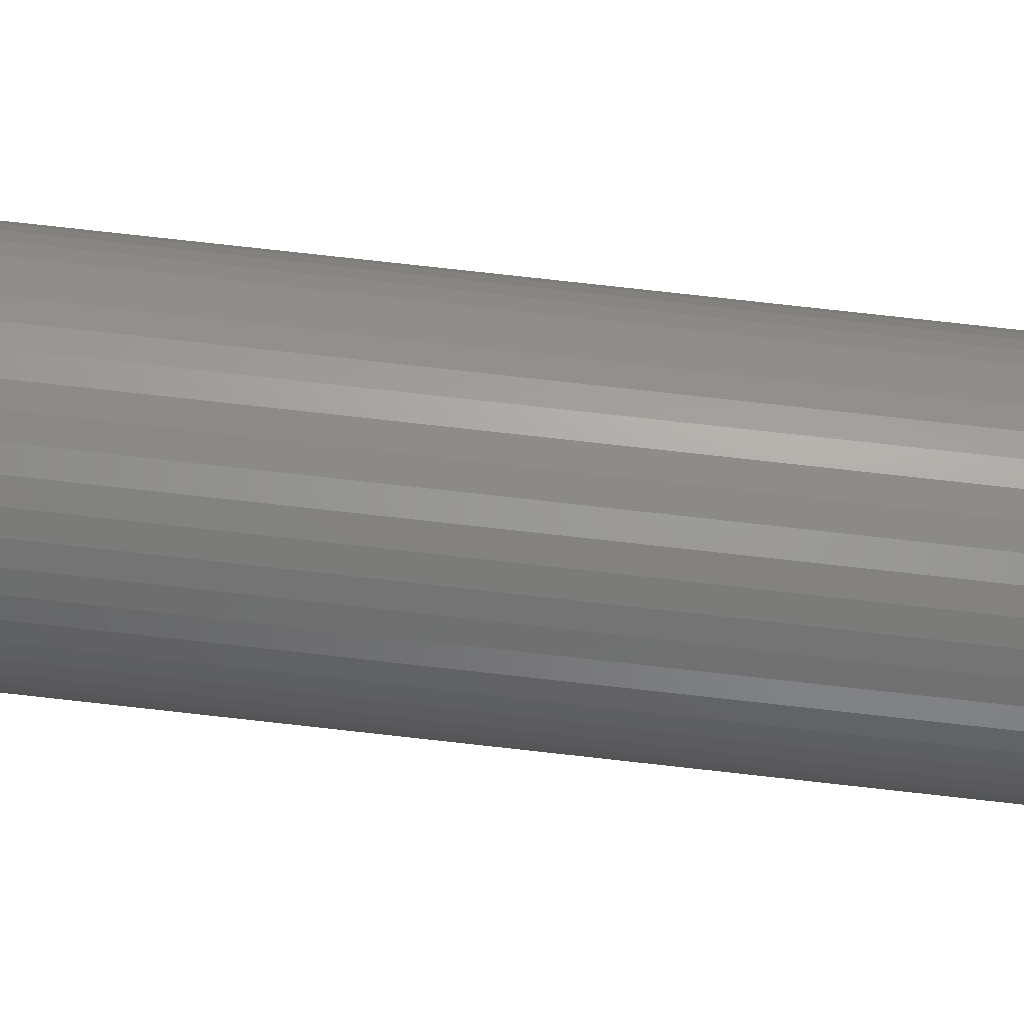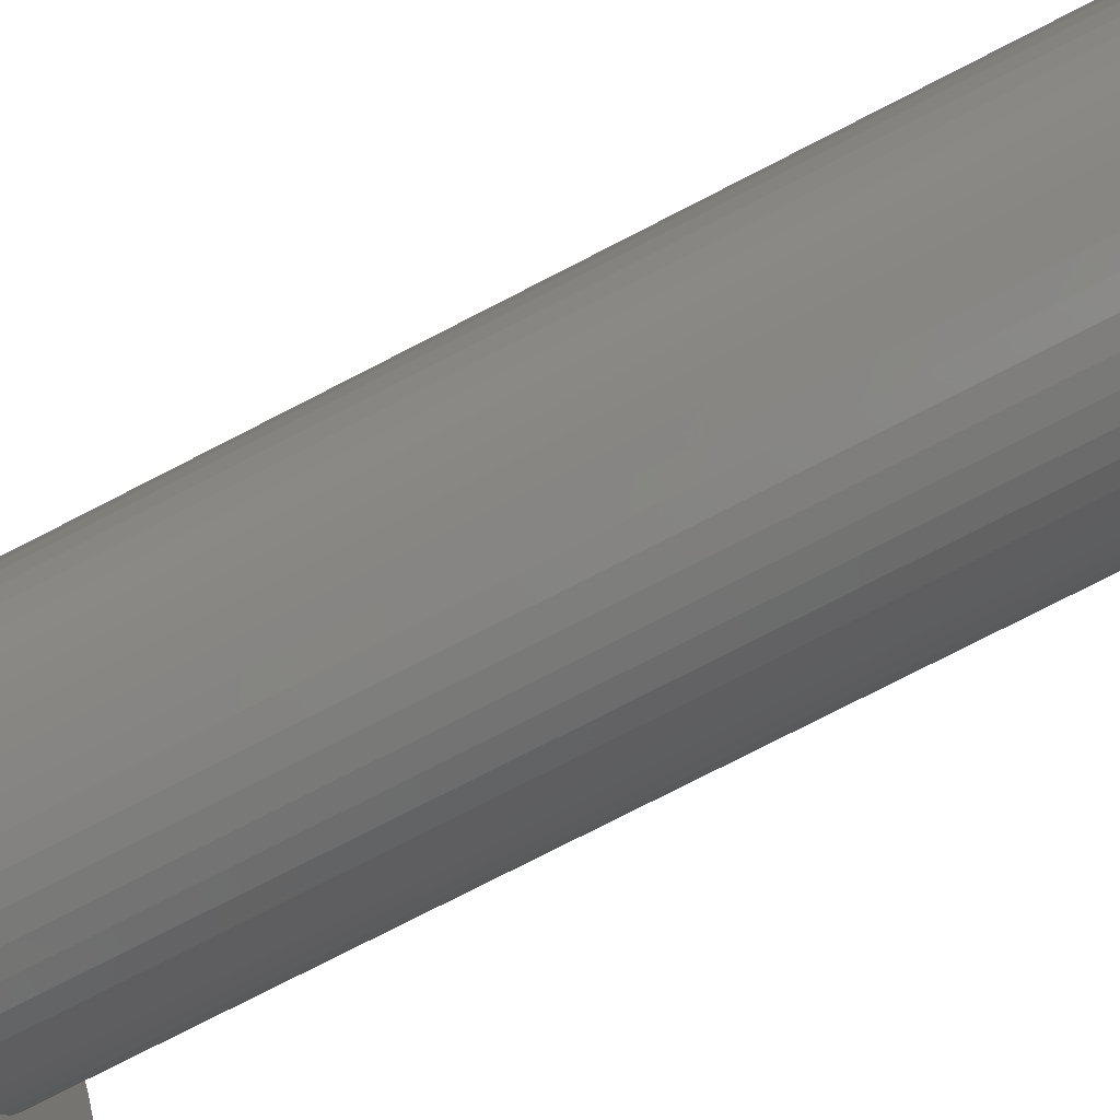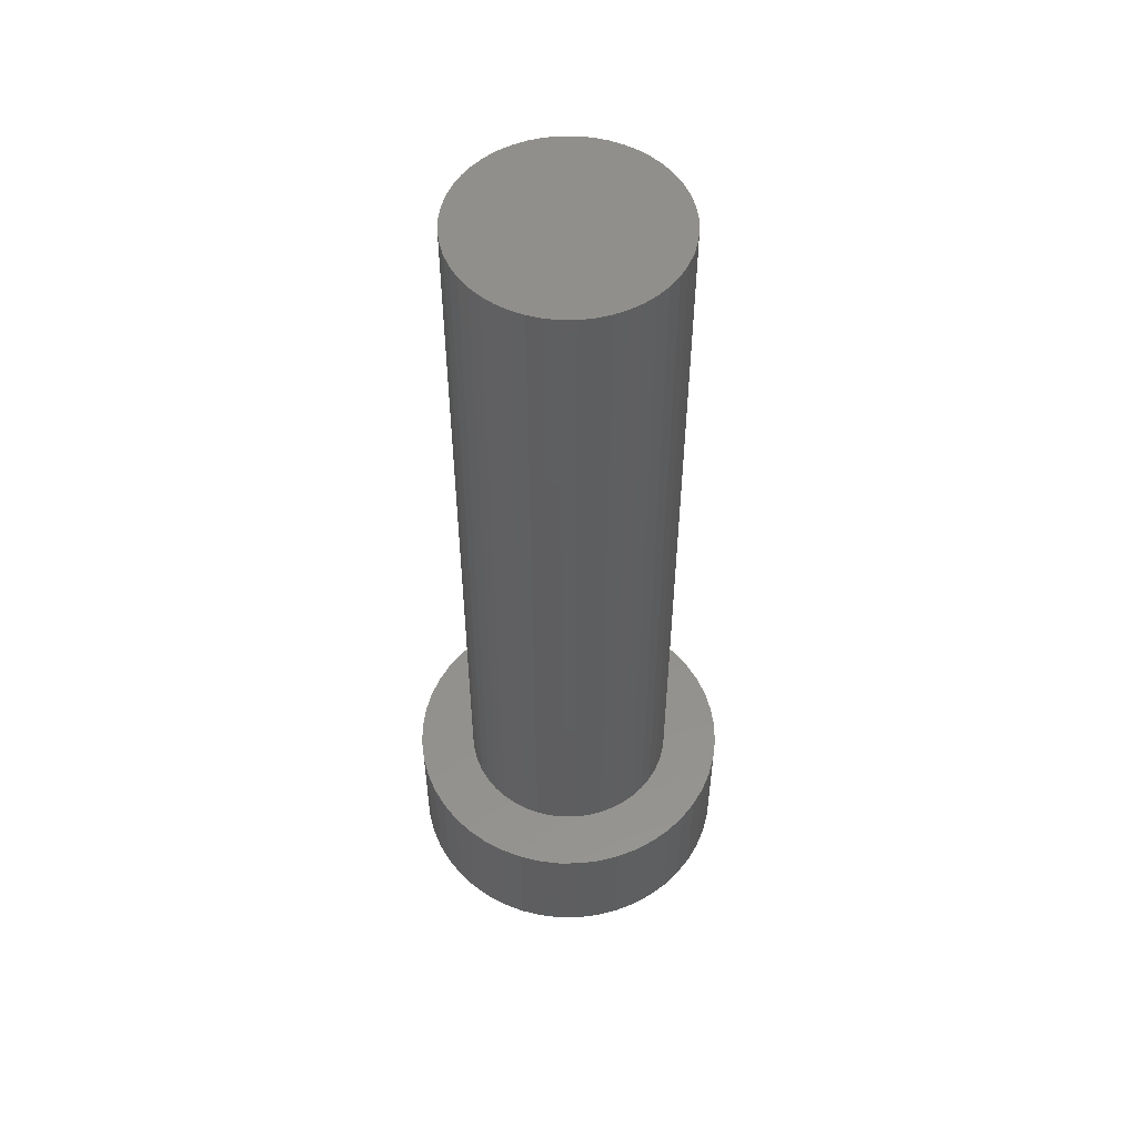
<metadata>
{"format":"stl","ext":"stl","renderer":"f3d","projection":"perspective","resolution":1024,"background":"white","views":[{"elev":79.1,"azim":96.3,"up":"+Z"},{"elev":-74.8,"azim":117.4,"up":"+Z"},{"elev":53.4,"azim":176.0,"up":"+Y"}]}
</metadata>
<code>
# stl→obj: 346 verts, 640 faces
v 0 9.5 0
v 1.289 9.5 0.1697
v 1.3 9.5 0
v 1.256 9.5 0.3364
v 1.201 9.5 0.4975
v 1.126 9.5 0.65
v 1.031 9.5 0.7914
v 0.9192 9.5 0.9192
v 0.7914 9.5 1.031
v 0.65 9.5 1.126
v 0.4975 9.5 1.201
v 0.3364 9.5 1.256
v 0.1697 9.5 1.289
v 0 9.5 1.3
v -0.1697 9.5 1.289
v -0.3364 9.5 1.256
v -0.4975 9.5 1.201
v -0.65 9.5 1.126
v -0.7914 9.5 1.031
v -0.9192 9.5 0.9192
v -1.031 9.5 0.7914
v -1.126 9.5 0.65
v -1.201 9.5 0.4975
v -1.256 9.5 0.3364
v -1.289 9.5 0.1697
v -1.3 9.5 0
v -1.289 9.5 -0.1697
v -1.256 9.5 -0.3364
v -1.201 9.5 -0.4975
v -1.126 9.5 -0.65
v -1.031 9.5 -0.7914
v -0.9192 9.5 -0.9192
v -0.7914 9.5 -1.031
v -0.65 9.5 -1.126
v -0.4975 9.5 -1.201
v -0.3364 9.5 -1.256
v -0.1697 9.5 -1.289
v 0 9.5 -1.3
v 0.1697 9.5 -1.289
v 0.3364 9.5 -1.256
v 0.4975 9.5 -1.201
v 0.65 9.5 -1.126
v 0.7914 9.5 -1.031
v 0.9192 9.5 -0.9192
v 1.031 9.5 -0.7914
v 1.126 9.5 -0.65
v 1.201 9.5 -0.4975
v 1.256 9.5 -0.3364
v 1.289 9.5 -0.1697
v 1.3 0 0
v 1.289 0 0.1697
v 1.256 0 0.3364
v 1.201 0 0.4975
v 1.126 0 0.65
v 1.031 0 0.7914
v 0.9192 0 0.9192
v 0.7914 0 1.031
v 0.65 0 1.126
v 0.4975 0 1.201
v 0.3364 0 1.256
v 0.1697 0 1.289
v 0 0 1.3
v -0.1697 0 1.289
v -0.3364 0 1.256
v -0.4975 0 1.201
v -0.65 0 1.126
v -0.7914 0 1.031
v -0.9192 0 0.9192
v -1.031 0 0.7914
v -1.126 0 0.65
v -1.201 0 0.4975
v -1.256 0 0.3364
v -1.289 0 0.1697
v -1.3 0 0
v -1.289 0 -0.1697
v -1.256 0 -0.3364
v -1.201 0 -0.4975
v -1.126 0 -0.65
v -1.031 0 -0.7914
v -0.9192 0 -0.9192
v -0.7914 0 -1.031
v -0.65 0 -1.126
v -0.4975 0 -1.201
v -0.3364 0 -1.256
v -0.1697 0 -1.289
v 0 0 -1.3
v 0.1697 0 -1.289
v 0.3364 0 -1.256
v 0.4975 0 -1.201
v 0.65 0 -1.126
v 0.7914 0 -1.031
v 0.9192 0 -0.9192
v 1.031 0 -0.7914
v 1.126 0 -0.65
v 1.201 0 -0.4975
v 1.256 0 -0.3364
v 1.289 0 -0.1697
v 1.95 0 0
v 1.933 0 0.2545
v 1.883 0 0.5047
v 1.802 0 0.7463
v 1.689 0 0.975
v 1.547 0 1.187
v 1.379 0 1.379
v 1.187 0 1.547
v 0.975 0 1.689
v 0.7463 0 1.802
v 0.5047 0 1.883
v 0.2545 0 1.933
v 0 0 1.95
v -0.2545 0 1.933
v -0.5047 0 1.883
v -0.7463 0 1.802
v -0.975 0 1.689
v -1.187 0 1.547
v -1.379 0 1.379
v -1.547 0 1.187
v -1.689 0 0.975
v -1.802 0 0.7463
v -1.883 0 0.5047
v -1.933 0 0.2545
v -1.95 0 0
v -1.933 0 -0.2545
v -1.883 0 -0.5047
v -1.802 0 -0.7463
v -1.689 0 -0.975
v -1.547 0 -1.187
v -1.379 0 -1.379
v -1.187 0 -1.547
v -0.975 0 -1.689
v -0.7463 0 -1.802
v -0.5047 0 -1.883
v -0.2545 0 -1.933
v 0 0 -1.95
v 0.2545 0 -1.933
v 0.5047 0 -1.883
v 0.7463 0 -1.802
v 0.975 0 -1.689
v 1.187 0 -1.547
v 1.379 0 -1.379
v 1.547 0 -1.187
v 1.689 0 -0.975
v 1.802 0 -0.7463
v 1.883 0 -0.5047
v 1.933 0 -0.2545
v 2 0 0
v 1.983 0 0.261
v 1.932 0 0.5176
v 1.848 0 0.7654
v 1.732 0 1
v 1.587 0 1.218
v 1.414 0 1.414
v 1.218 0 1.587
v 1 0 1.732
v 0.7654 0 1.848
v 0.5176 0 1.932
v 0.261 0 1.983
v 0 0 2
v -0.261 0 1.983
v -0.5176 0 1.932
v -0.7654 0 1.848
v -1 0 1.732
v -1.218 0 1.587
v -1.414 0 1.414
v -1.587 0 1.218
v -1.732 0 1
v -1.848 0 0.7654
v -1.932 0 0.5176
v -1.983 0 0.261
v -2 0 0
v -1.983 0 -0.261
v -1.932 0 -0.5176
v -1.848 0 -0.7654
v -1.732 0 -1
v -1.587 0 -1.218
v -1.414 0 -1.414
v -1.218 0 -1.587
v -1 0 -1.732
v -0.7654 0 -1.848
v -0.5176 0 -1.932
v -0.261 0 -1.983
v 0 0 -2
v 0.261 0 -1.983
v 0.5176 0 -1.932
v 0.7654 0 -1.848
v 1 0 -1.732
v 1.218 0 -1.587
v 1.414 0 -1.414
v 1.587 0 -1.218
v 1.732 0 -1
v 1.848 0 -0.7654
v 1.932 0 -0.5176
v 1.983 0 -0.261
v 2 -1.543 0
v 1.983 -1.543 0.261
v 1.932 -1.543 0.5176
v 1.848 -1.543 0.7654
v 1.732 -1.543 1
v 1.587 -1.543 1.218
v 1.414 -1.543 1.414
v 1.218 -1.543 1.587
v 1 -1.543 1.732
v 0.7654 -1.543 1.848
v 0.5176 -1.543 1.932
v 0.261 -1.543 1.983
v 0 -1.543 2
v -0.261 -1.543 1.983
v -0.5176 -1.543 1.932
v -0.7654 -1.543 1.848
v -1 -1.543 1.732
v -1.218 -1.543 1.587
v -1.414 -1.543 1.414
v -1.587 -1.543 1.218
v -1.732 -1.543 1
v -1.848 -1.543 0.7654
v -1.932 -1.543 0.5176
v -1.983 -1.543 0.261
v -2 -1.543 0
v -1.983 -1.543 -0.261
v -1.932 -1.543 -0.5176
v -1.848 -1.543 -0.7654
v -1.732 -1.543 -1
v -1.587 -1.543 -1.218
v -1.414 -1.543 -1.414
v -1.218 -1.543 -1.587
v -1 -1.543 -1.732
v -0.7654 -1.543 -1.848
v -0.5176 -1.543 -1.932
v -0.261 -1.543 -1.983
v 0 -1.543 -2
v 0.261 -1.543 -1.983
v 0.5176 -1.543 -1.932
v 0.7654 -1.543 -1.848
v 1 -1.543 -1.732
v 1.218 -1.543 -1.587
v 1.414 -1.543 -1.414
v 1.587 -1.543 -1.218
v 1.732 -1.543 -1
v 1.848 -1.543 -0.7654
v 1.932 -1.543 -0.5176
v 1.983 -1.543 -0.261
v 0.4286 -1.914 0.4571
v 0.4286 -0.8286 0.4286
v 0.4571 -1.914 0.4286
v 1.214 -1.735 1.214
v 0.8786 -1.876 0.8908
v 0.864 -1.88 0.8767
v 0.4286 -1.931 0.4571
v 0.8908 -1.876 0.8786
v 0.4571 -1.931 0.4286
v 0.8767 -1.88 0.864
v 0.5901 -1.923 0.4286
v 1.196 -1.853 0.4286
v 1.153 -1.862 0.4286
v 0.8206 -1.909 0.4286
v 1.202 -1.859 0.3444
v 0.4286 -0.8286 -0.4286
v 1.213 -1.875 0
v 1.201 -1.859 -0.3492
v 1.196 -1.853 -0.4286
v 0.4571 -1.914 -0.4286
v 0.4571 -1.931 -0.4286
v 0.5901 -1.923 -0.4286
v 0.8206 -1.909 -0.4286
v 1.153 -1.862 -0.4286
v 0 -0.6857 0
v 0.8786 -1.731 1.567
v 0.4286 -1.853 1.196
v 0.4286 -1.862 1.153
v 0.4286 -1.909 0.8206
v 0 -1.707 1.848
v 0 -1.846 1.414
v 0.3492 -1.859 1.201
v 0 -1.875 1.213
v 1.567 -1.731 0.8786
v 1.414 -1.846 0
v 1.848 -1.707 0
v 1.201 -1.859 0.3492
v 0.4286 -1.914 -0.4571
v 1.214 -1.735 -1.214
v 0.8908 -1.876 -0.8786
v 0.8767 -1.88 -0.864
v 0.8786 -1.876 -0.8908
v 0.4286 -1.931 -0.4571
v 0.864 -1.88 -0.8767
v 0.4286 -1.923 -0.5901
v 0.4286 -1.853 -1.196
v 0.4286 -1.862 -1.153
v 0.4286 -1.909 -0.8206
v 0.3444 -1.859 -1.202
v -0.4286 -0.8286 -0.4286
v 0 -1.875 -1.213
v -0.3492 -1.859 -1.201
v -0.4286 -1.853 -1.196
v -0.4286 -1.914 -0.4571
v -0.4286 -1.931 -0.4571
v -0.4286 -1.923 -0.5901
v -0.4286 -1.909 -0.8206
v -0.4286 -1.862 -1.153
v 1.567 -1.731 -0.8786
v 0.8786 -1.731 -1.567
v 0 -1.846 -1.414
v 0 -1.707 -1.848
v 0.3492 -1.859 -1.201
v -0.4571 -1.914 -0.4286
v -1.214 -1.735 -1.214
v -0.8786 -1.876 -0.8908
v -0.864 -1.88 -0.8767
v -0.8908 -1.876 -0.8786
v -0.4571 -1.931 -0.4286
v -0.8767 -1.88 -0.864
v -0.5901 -1.923 -0.4286
v -1.196 -1.853 -0.4286
v -1.153 -1.862 -0.4286
v -0.8206 -1.909 -0.4286
v -1.202 -1.859 -0.3444
v -0.4286 -0.8286 0.4286
v -1.213 -1.875 0
v -1.201 -1.859 0.3492
v -1.196 -1.853 0.4286
v -0.4571 -1.914 0.4286
v -0.4571 -1.931 0.4286
v -0.5901 -1.923 0.4286
v -0.8206 -1.909 0.4286
v -1.153 -1.862 0.4286
v -0.8786 -1.731 -1.567
v -1.567 -1.731 -0.8786
v -1.414 -1.846 0
v -1.848 -1.707 0
v -1.201 -1.859 -0.3492
v -0.4286 -1.914 0.4571
v -1.214 -1.735 1.214
v -0.8908 -1.876 0.8786
v -0.8767 -1.88 0.864
v -0.8786 -1.876 0.8908
v -0.4286 -1.931 0.4571
v -0.864 -1.88 0.8767
v -0.4286 -1.923 0.5901
v -0.4286 -1.853 1.196
v -0.4286 -1.862 1.153
v -0.4286 -1.909 0.8206
v -0.3444 -1.859 1.202
v 0.4286 -1.923 0.5901
v -1.567 -1.731 0.8786
v -0.8786 -1.731 1.567
v -0.3492 -1.859 1.201
f 1 2 3
f 1 4 2
f 1 5 4
f 1 6 5
f 1 7 6
f 1 8 7
f 1 9 8
f 1 10 9
f 1 11 10
f 1 12 11
f 1 13 12
f 1 14 13
f 1 15 14
f 1 16 15
f 1 17 16
f 1 18 17
f 1 19 18
f 1 20 19
f 1 21 20
f 1 22 21
f 1 23 22
f 1 24 23
f 1 25 24
f 1 26 25
f 1 27 26
f 1 28 27
f 1 29 28
f 1 30 29
f 1 31 30
f 1 32 31
f 1 33 32
f 1 34 33
f 1 35 34
f 1 36 35
f 1 37 36
f 1 38 37
f 1 39 38
f 1 40 39
f 1 41 40
f 1 42 41
f 1 43 42
f 1 44 43
f 1 45 44
f 1 46 45
f 1 47 46
f 1 48 47
f 1 49 48
f 1 3 49
f 2 50 3
f 50 2 51
f 4 51 2
f 51 4 52
f 5 52 4
f 52 5 53
f 6 53 5
f 53 6 54
f 7 54 6
f 54 7 55
f 8 55 7
f 55 8 56
f 9 56 8
f 56 9 57
f 10 57 9
f 57 10 58
f 11 58 10
f 58 11 59
f 12 59 11
f 59 12 60
f 13 60 12
f 60 13 61
f 14 61 13
f 61 14 62
f 15 62 14
f 62 15 63
f 16 63 15
f 63 16 64
f 17 64 16
f 64 17 65
f 18 65 17
f 65 18 66
f 19 66 18
f 66 19 67
f 20 67 19
f 67 20 68
f 21 68 20
f 68 21 69
f 22 69 21
f 69 22 70
f 23 70 22
f 70 23 71
f 24 71 23
f 71 24 72
f 25 72 24
f 72 25 73
f 26 73 25
f 73 26 74
f 27 74 26
f 74 27 75
f 28 75 27
f 75 28 76
f 29 76 28
f 76 29 77
f 30 77 29
f 77 30 78
f 31 78 30
f 78 31 79
f 32 79 31
f 79 32 80
f 33 80 32
f 80 33 81
f 34 81 33
f 81 34 82
f 35 82 34
f 82 35 83
f 36 83 35
f 83 36 84
f 37 84 36
f 84 37 85
f 38 85 37
f 85 38 86
f 39 86 38
f 86 39 87
f 40 87 39
f 87 40 88
f 41 88 40
f 88 41 89
f 42 89 41
f 89 42 90
f 43 90 42
f 90 43 91
f 44 91 43
f 91 44 92
f 45 92 44
f 92 45 93
f 46 93 45
f 93 46 94
f 47 94 46
f 94 47 95
f 48 95 47
f 95 48 96
f 49 96 48
f 96 49 97
f 3 97 49
f 97 3 50
f 98 51 99
f 51 98 50
f 99 52 100
f 52 99 51
f 100 53 101
f 53 100 52
f 101 54 102
f 54 101 53
f 102 55 103
f 55 102 54
f 103 56 104
f 56 103 55
f 104 57 105
f 57 104 56
f 105 58 106
f 58 105 57
f 106 59 107
f 59 106 58
f 107 60 108
f 60 107 59
f 108 61 109
f 61 108 60
f 109 62 110
f 62 109 61
f 110 63 111
f 63 110 62
f 111 64 112
f 64 111 63
f 112 65 113
f 65 112 64
f 113 66 114
f 66 113 65
f 114 67 115
f 67 114 66
f 115 68 116
f 68 115 67
f 116 69 117
f 69 116 68
f 117 70 118
f 70 117 69
f 118 71 119
f 71 118 70
f 119 72 120
f 72 119 71
f 120 73 121
f 73 120 72
f 121 74 122
f 74 121 73
f 122 75 123
f 75 122 74
f 123 76 124
f 76 123 75
f 124 77 125
f 77 124 76
f 125 78 126
f 78 125 77
f 126 79 127
f 79 126 78
f 127 80 128
f 80 127 79
f 128 81 129
f 81 128 80
f 129 82 130
f 82 129 81
f 130 83 131
f 83 130 82
f 131 84 132
f 84 131 83
f 132 85 133
f 85 132 84
f 133 86 134
f 86 133 85
f 134 87 135
f 87 134 86
f 135 88 136
f 88 135 87
f 136 89 137
f 89 136 88
f 137 90 138
f 90 137 89
f 138 91 139
f 91 138 90
f 139 92 140
f 92 139 91
f 140 93 141
f 93 140 92
f 141 94 142
f 94 141 93
f 142 95 143
f 95 142 94
f 143 96 144
f 96 143 95
f 144 97 145
f 97 144 96
f 145 50 98
f 50 145 97
f 146 99 147
f 99 146 98
f 147 100 148
f 100 147 99
f 148 101 149
f 101 148 100
f 149 102 150
f 102 149 101
f 150 103 151
f 103 150 102
f 151 104 152
f 104 151 103
f 152 105 153
f 105 152 104
f 153 106 154
f 106 153 105
f 154 107 155
f 107 154 106
f 155 108 156
f 108 155 107
f 156 109 157
f 109 156 108
f 157 110 158
f 110 157 109
f 158 111 159
f 111 158 110
f 159 112 160
f 112 159 111
f 160 113 161
f 113 160 112
f 161 114 162
f 114 161 113
f 162 115 163
f 115 162 114
f 163 116 164
f 116 163 115
f 164 117 165
f 117 164 116
f 165 118 166
f 118 165 117
f 166 119 167
f 119 166 118
f 167 120 168
f 120 167 119
f 168 121 169
f 121 168 120
f 169 122 170
f 122 169 121
f 170 123 171
f 123 170 122
f 171 124 172
f 124 171 123
f 172 125 173
f 125 172 124
f 173 126 174
f 126 173 125
f 174 127 175
f 127 174 126
f 175 128 176
f 128 175 127
f 176 129 177
f 129 176 128
f 177 130 178
f 130 177 129
f 178 131 179
f 131 178 130
f 179 132 180
f 132 179 131
f 180 133 181
f 133 180 132
f 181 134 182
f 134 181 133
f 182 135 183
f 135 182 134
f 183 136 184
f 136 183 135
f 184 137 185
f 137 184 136
f 185 138 186
f 138 185 137
f 186 139 187
f 139 186 138
f 187 140 188
f 140 187 139
f 188 141 189
f 141 188 140
f 189 142 190
f 142 189 141
f 190 143 191
f 143 190 142
f 191 144 192
f 144 191 143
f 192 145 193
f 145 192 144
f 193 98 146
f 98 193 145
f 147 194 146
f 194 147 195
f 148 195 147
f 195 148 196
f 149 196 148
f 196 149 197
f 150 197 149
f 197 150 198
f 151 198 150
f 198 151 199
f 152 199 151
f 199 152 200
f 153 200 152
f 200 153 201
f 154 201 153
f 201 154 202
f 155 202 154
f 202 155 203
f 156 203 155
f 203 156 204
f 157 204 156
f 204 157 205
f 158 205 157
f 205 158 206
f 159 206 158
f 206 159 207
f 160 207 159
f 207 160 208
f 161 208 160
f 208 161 209
f 162 209 161
f 209 162 210
f 163 210 162
f 210 163 211
f 164 211 163
f 211 164 212
f 165 212 164
f 212 165 213
f 166 213 165
f 213 166 214
f 167 214 166
f 214 167 215
f 168 215 167
f 215 168 216
f 169 216 168
f 216 169 217
f 170 217 169
f 217 170 218
f 171 218 170
f 218 171 219
f 172 219 171
f 219 172 220
f 173 220 172
f 220 173 221
f 174 221 173
f 221 174 222
f 175 222 174
f 222 175 223
f 176 223 175
f 223 176 224
f 177 224 176
f 224 177 225
f 178 225 177
f 225 178 226
f 179 226 178
f 226 179 227
f 180 227 179
f 227 180 228
f 181 228 180
f 228 181 229
f 182 229 181
f 229 182 230
f 183 230 182
f 230 183 231
f 184 231 183
f 231 184 232
f 185 232 184
f 232 185 233
f 186 233 185
f 233 186 234
f 187 234 186
f 234 187 235
f 188 235 187
f 235 188 236
f 189 236 188
f 236 189 237
f 190 237 189
f 237 190 238
f 191 238 190
f 238 191 239
f 192 239 191
f 239 192 240
f 193 240 192
f 240 193 241
f 146 241 193
f 241 146 194
f 242 243 244
f 242 245 246
f 246 247 248
f 248 242 246
f 249 245 244
f 244 250 251
f 251 249 244
f 245 242 244
f 252 250 244
f 243 253 254
f 254 255 243
f 255 252 244
f 244 243 255
f 256 253 243
f 243 257 256
f 257 258 256
f 259 258 257
f 257 260 259
f 261 262 263
f 264 265 260
f 260 257 264
f 257 261 263
f 263 264 257
f 266 257 243
f 267 268 269
f 269 246 267
f 248 247 270
f 247 246 269
f 247 269 270
f 246 245 267
f 203 267 200
f 271 272 267
f 206 271 203
f 268 267 272
f 272 273 268
f 272 274 273
f 203 271 267
f 200 267 275
f 275 267 245
f 249 254 253
f 253 275 249
f 255 251 250
f 255 254 251
f 254 249 251
f 275 245 249
f 200 275 197
f 275 276 277
f 197 277 194
f 278 276 275
f 275 253 278
f 278 258 276
f 275 277 197
f 261 257 279
f 261 280 281
f 281 282 262
f 262 261 281
f 283 280 279
f 279 284 285
f 285 283 279
f 280 261 279
f 286 284 279
f 257 287 288
f 288 289 257
f 289 286 279
f 279 257 289
f 290 287 257
f 257 291 290
f 291 292 290
f 293 292 291
f 291 294 293
f 295 296 297
f 298 299 294
f 294 291 298
f 291 295 297
f 297 298 291
f 266 291 257
f 300 260 265
f 265 281 300
f 262 282 264
f 282 281 265
f 282 265 264
f 281 280 300
f 239 300 236
f 277 276 300
f 194 277 239
f 260 300 276
f 276 259 260
f 276 258 259
f 239 277 300
f 236 300 301
f 301 300 280
f 283 288 287
f 287 301 283
f 289 285 284
f 289 288 285
f 288 283 285
f 301 280 283
f 236 301 233
f 301 302 303
f 233 303 230
f 304 302 301
f 301 287 304
f 304 292 302
f 301 303 233
f 295 291 305
f 295 306 307
f 307 308 296
f 296 295 307
f 309 306 305
f 305 310 311
f 311 309 305
f 306 295 305
f 312 310 305
f 291 313 314
f 314 315 291
f 315 312 305
f 305 291 315
f 316 313 291
f 291 317 316
f 317 318 316
f 319 318 317
f 317 320 319
f 321 322 323
f 324 325 320
f 320 317 324
f 317 321 323
f 323 324 317
f 266 317 291
f 326 294 299
f 299 307 326
f 296 308 298
f 308 307 299
f 308 299 298
f 307 306 326
f 227 326 224
f 303 302 326
f 230 303 227
f 294 326 302
f 302 293 294
f 302 292 293
f 227 303 326
f 224 326 327
f 327 326 306
f 309 314 313
f 313 327 309
f 315 311 310
f 315 314 311
f 314 309 311
f 327 306 309
f 224 327 221
f 327 328 329
f 221 329 218
f 330 328 327
f 327 313 330
f 330 318 328
f 327 329 221
f 321 317 331
f 321 332 333
f 333 334 322
f 322 321 333
f 335 332 331
f 331 336 337
f 337 335 331
f 332 321 331
f 338 336 331
f 317 339 340
f 340 341 317
f 341 338 331
f 331 317 341
f 342 339 317
f 317 243 342
f 243 274 342
f 273 274 243
f 243 268 273
f 242 248 343
f 270 269 268
f 268 243 270
f 243 242 343
f 343 270 243
f 266 243 317
f 344 320 325
f 325 333 344
f 322 334 324
f 334 333 325
f 334 325 324
f 333 332 344
f 215 344 212
f 329 328 344
f 218 329 215
f 320 344 328
f 328 319 320
f 328 318 319
f 215 329 344
f 212 344 345
f 345 344 332
f 335 340 339
f 339 345 335
f 341 337 336
f 341 340 337
f 340 335 337
f 345 332 335
f 212 345 209
f 345 272 271
f 209 271 206
f 346 272 345
f 345 339 346
f 346 274 272
f 345 271 209

</code>
